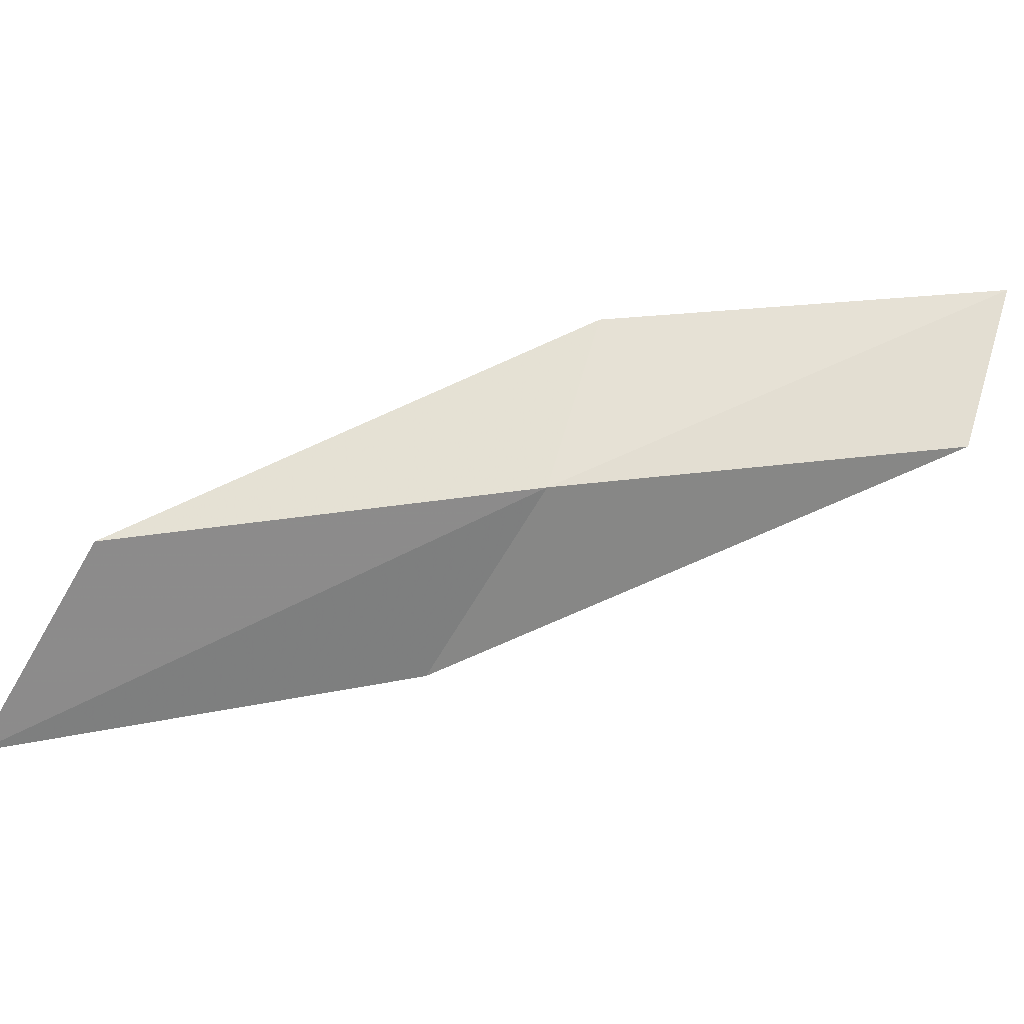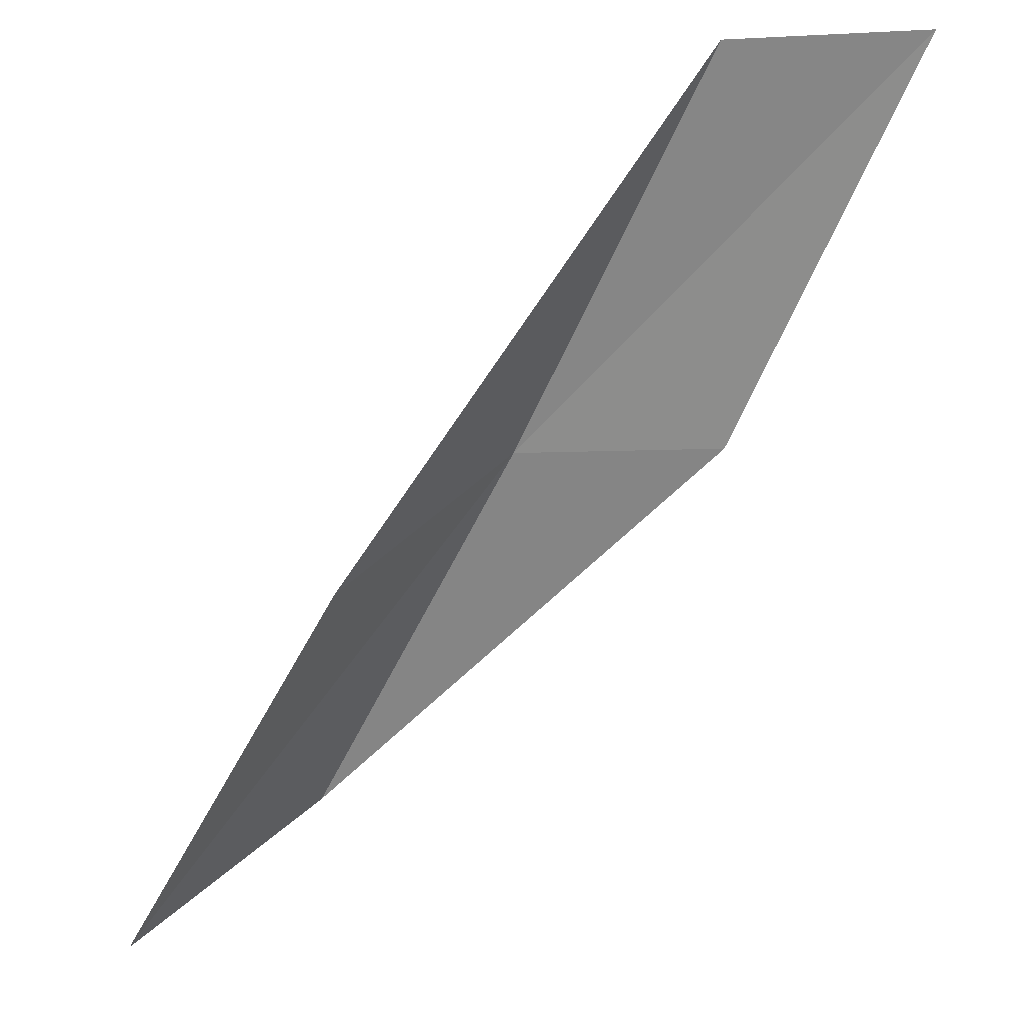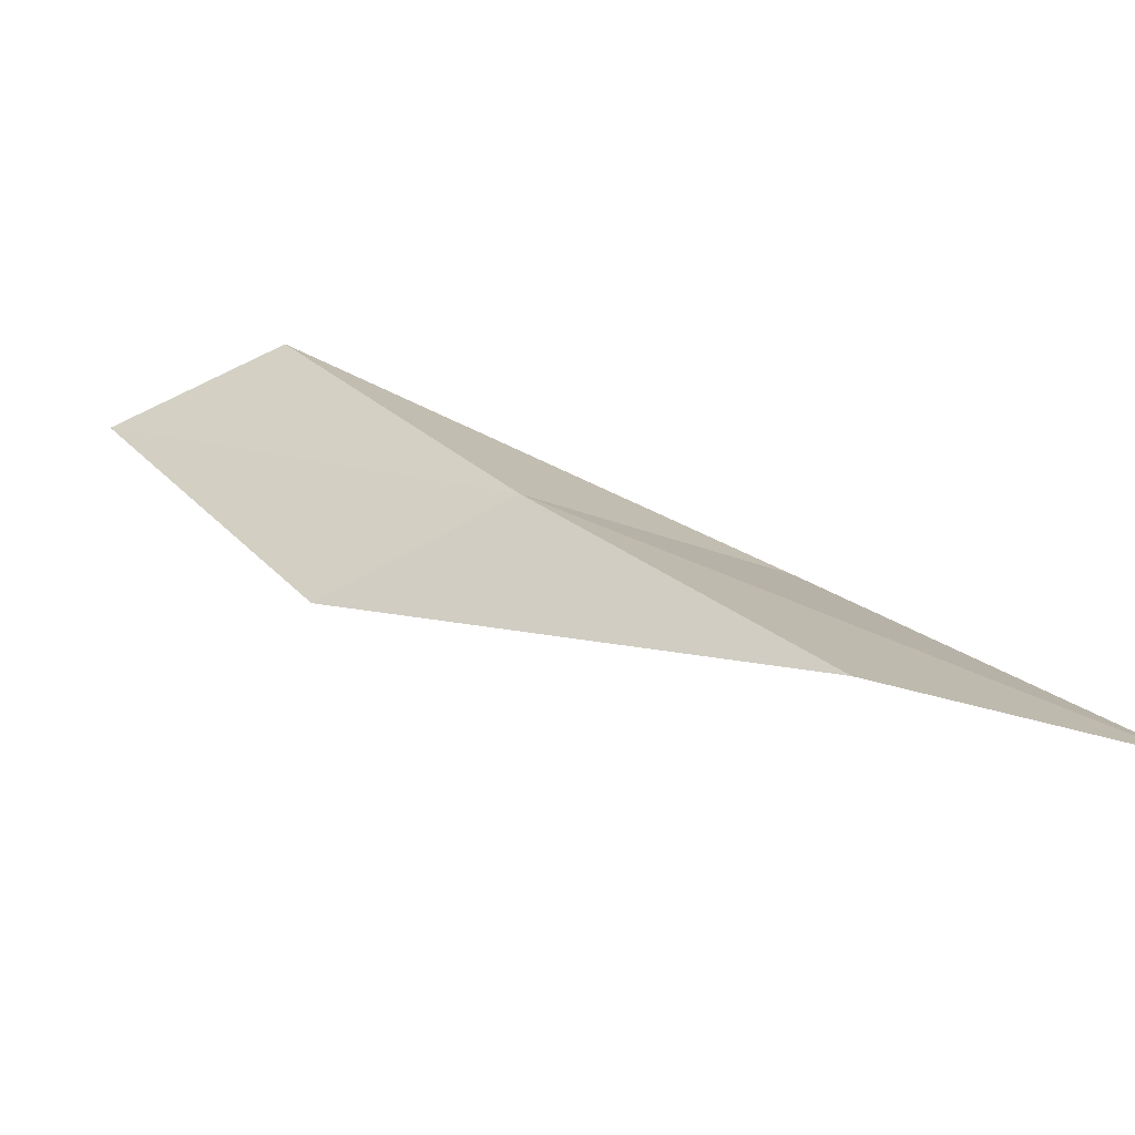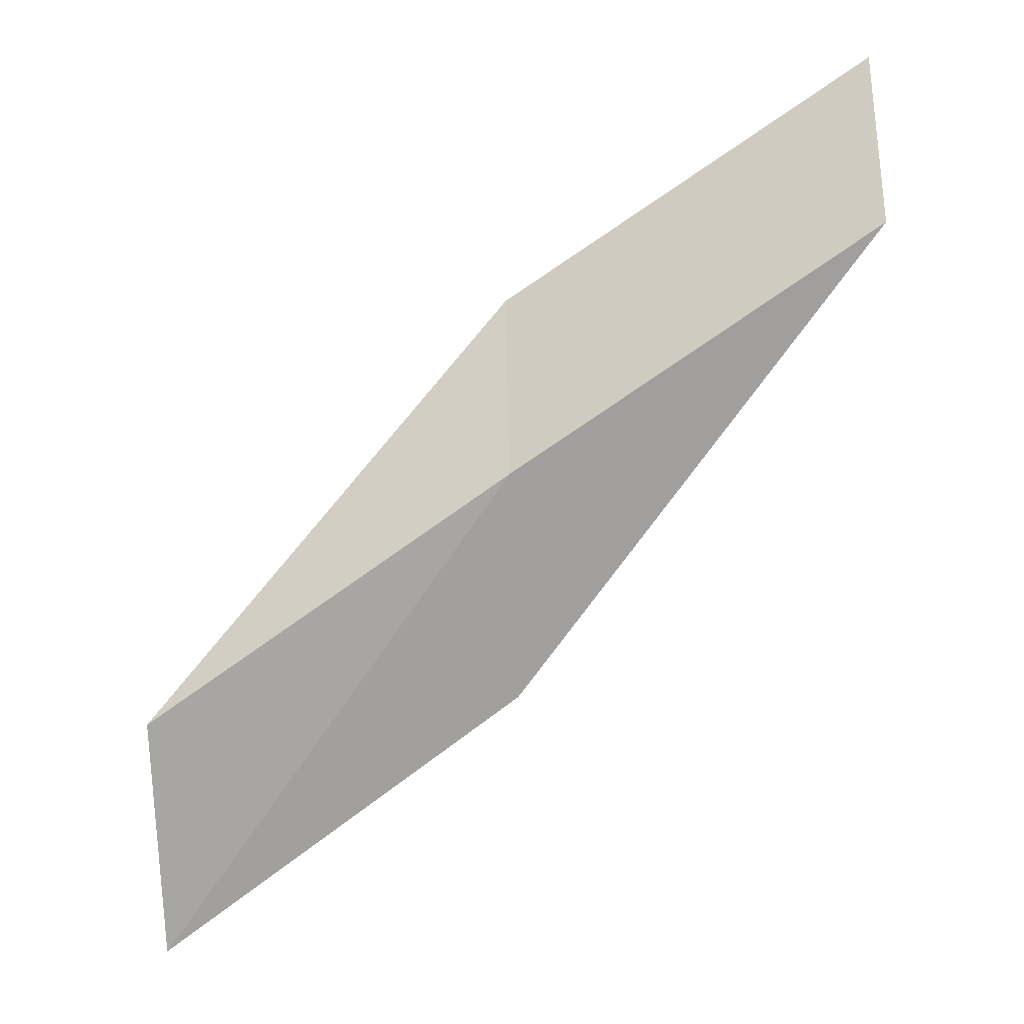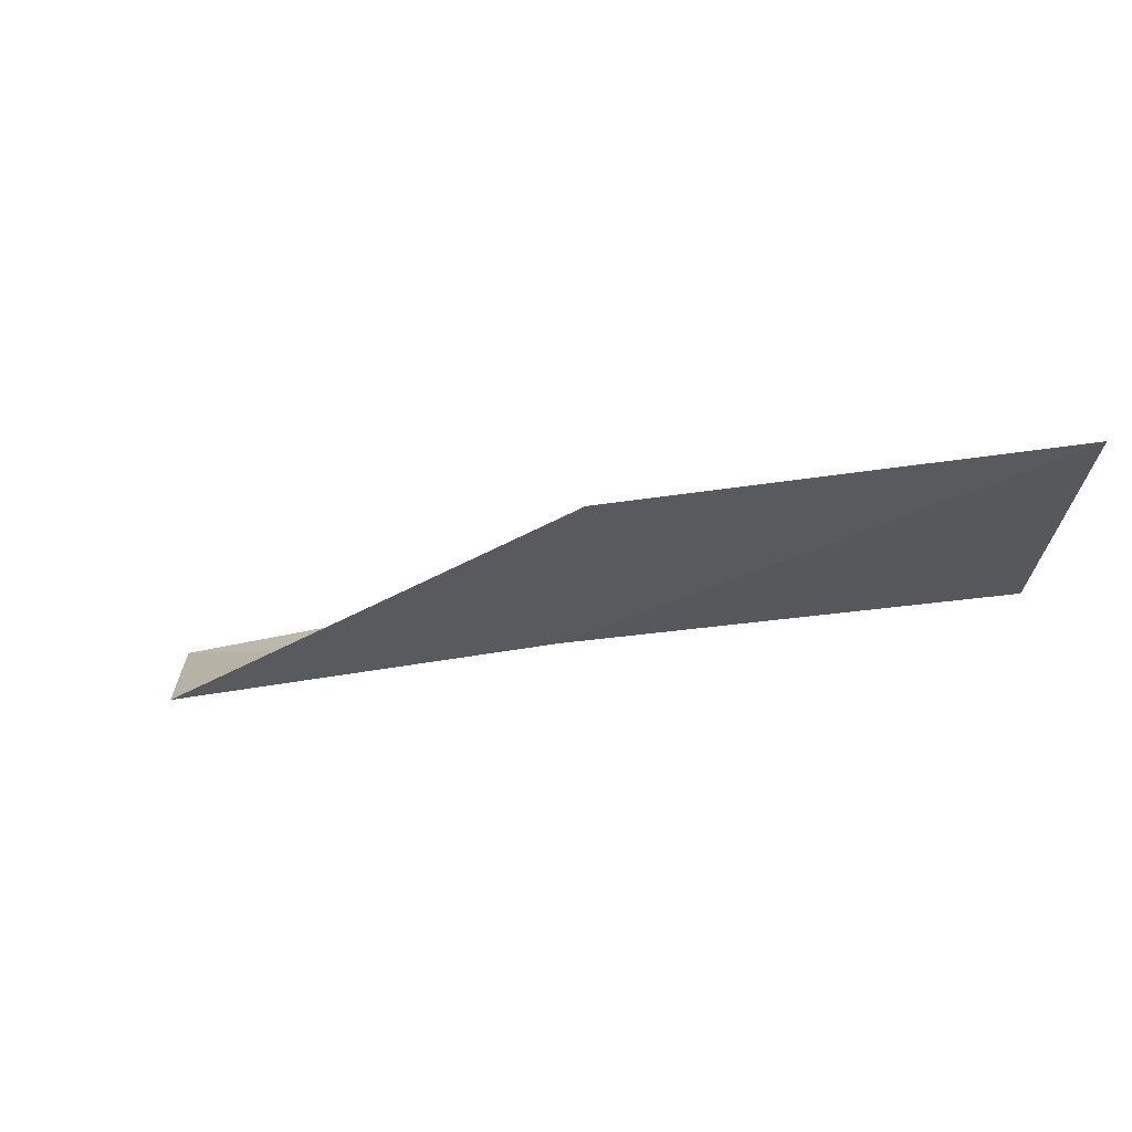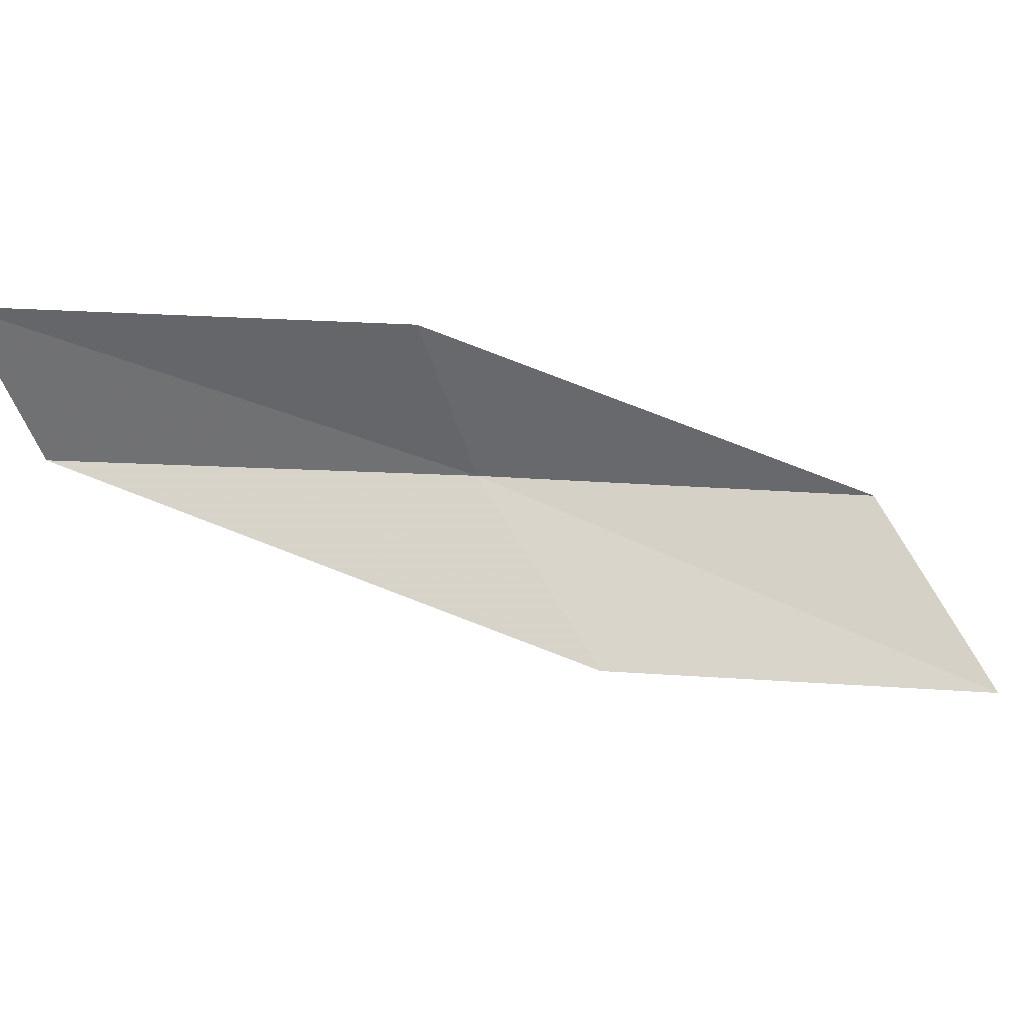
<metadata>
{"format":"obj","ext":"obj","renderer":"f3d","projection":"perspective","resolution":1024,"background":"white","views":[{"elev":-54.0,"azim":-121.6,"up":"+Y"},{"elev":47.8,"azim":119.9,"up":"+Z"},{"elev":-71.2,"azim":-29.8,"up":"+Z"},{"elev":-58.3,"azim":-87.8,"up":"+Y"},{"elev":-43.5,"azim":84.3,"up":"+Y"},{"elev":67.7,"azim":57.0,"up":"+Y"}]}
</metadata>
<code>
v 38.53 15.78 79.05
v 41.37 15.14 79.05
v 35.88 16.8 83.55
v 34.57 18.71 83.55
v 37.26 17.85 79.05
v 44.1 13.72 74.54
v 41.16 14.53 74.54
f 1 3 2
f 1 5 4
f 1 4 3
f 1 6 7
f 1 2 6
f 1 7 5

</code>
